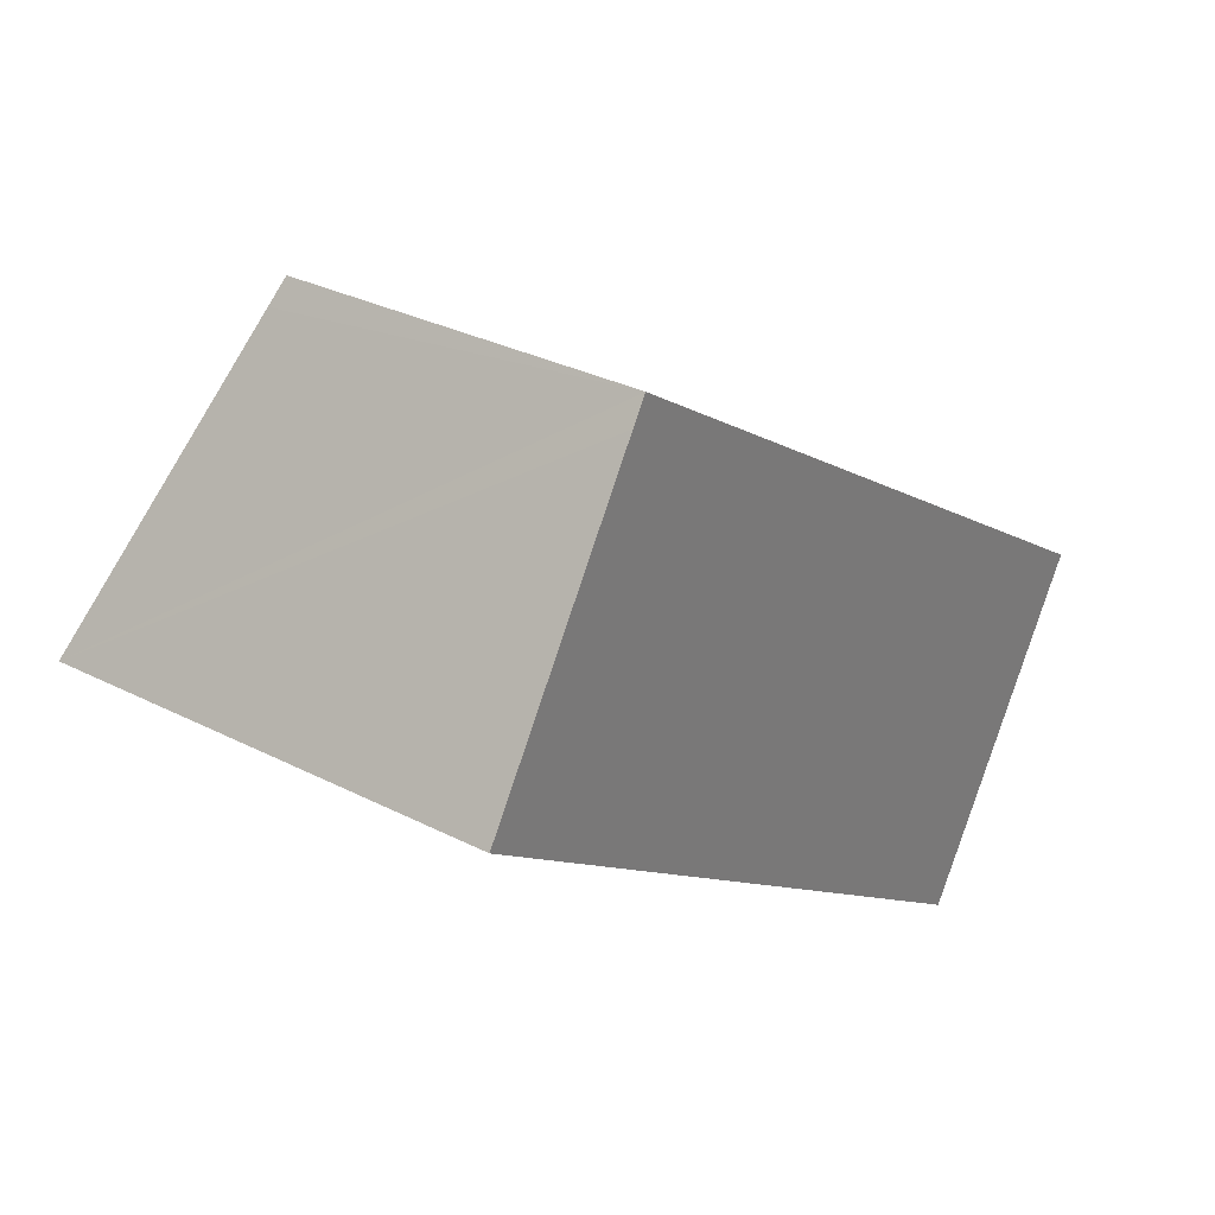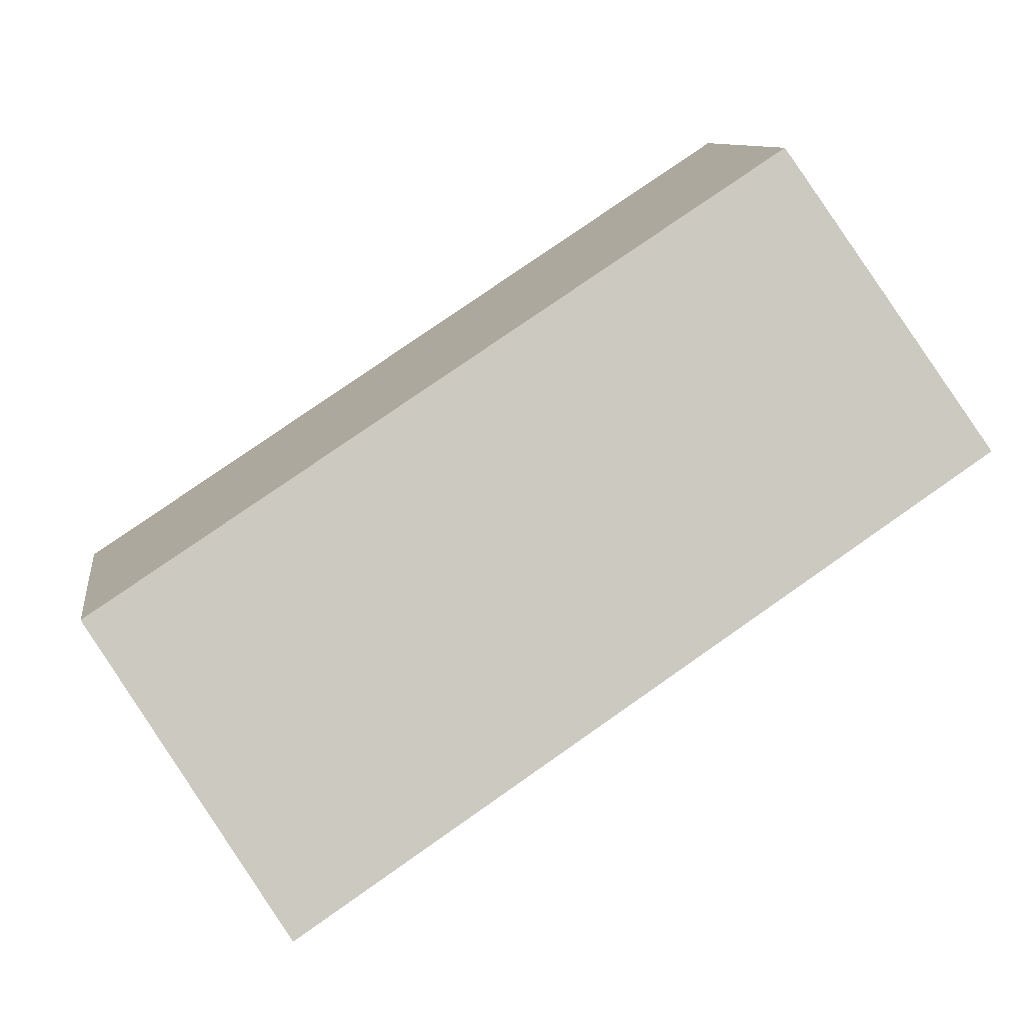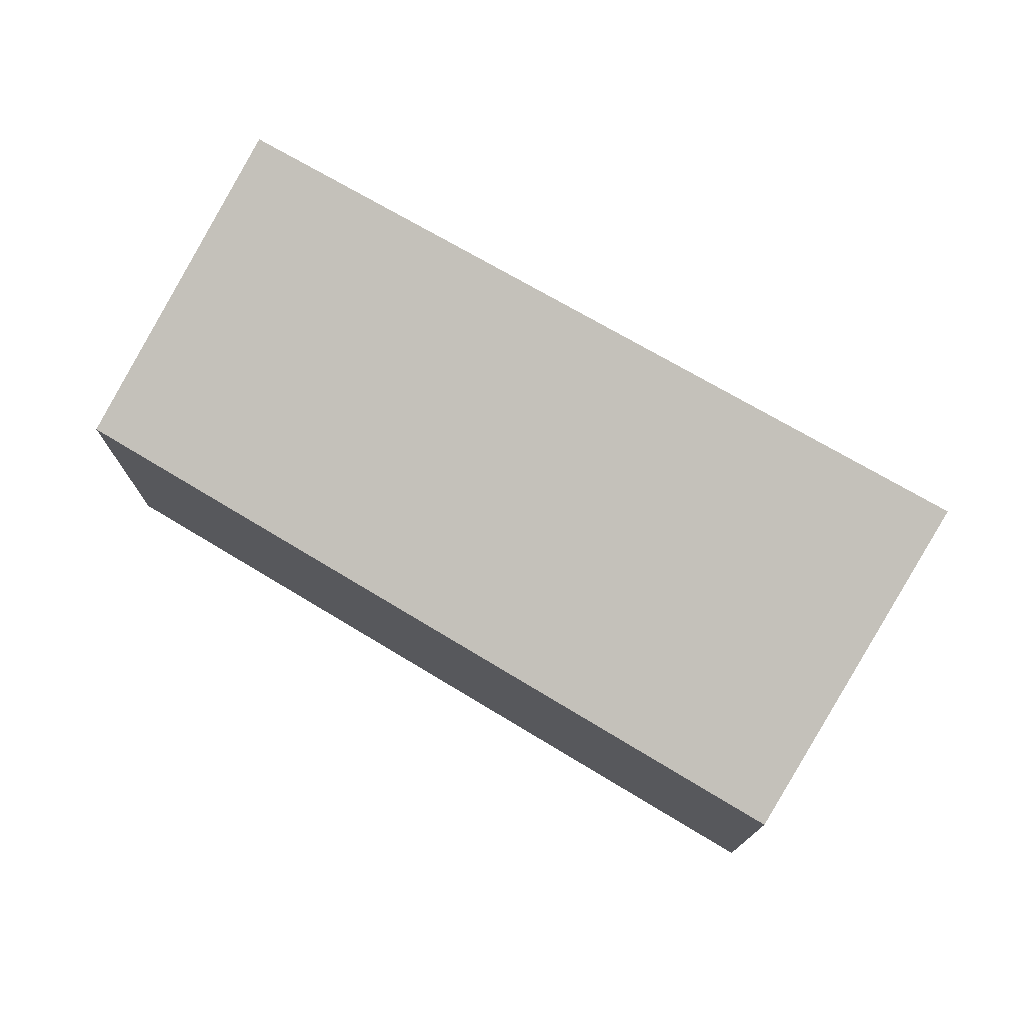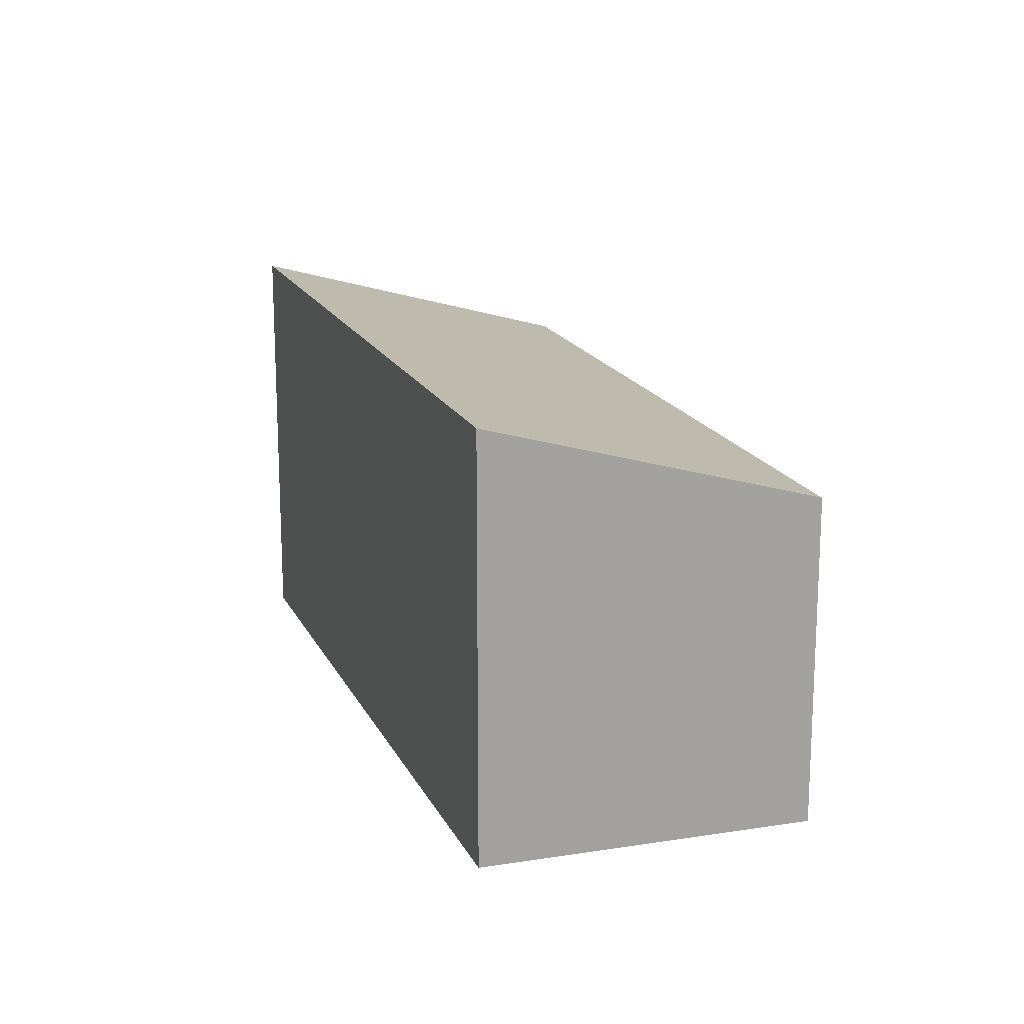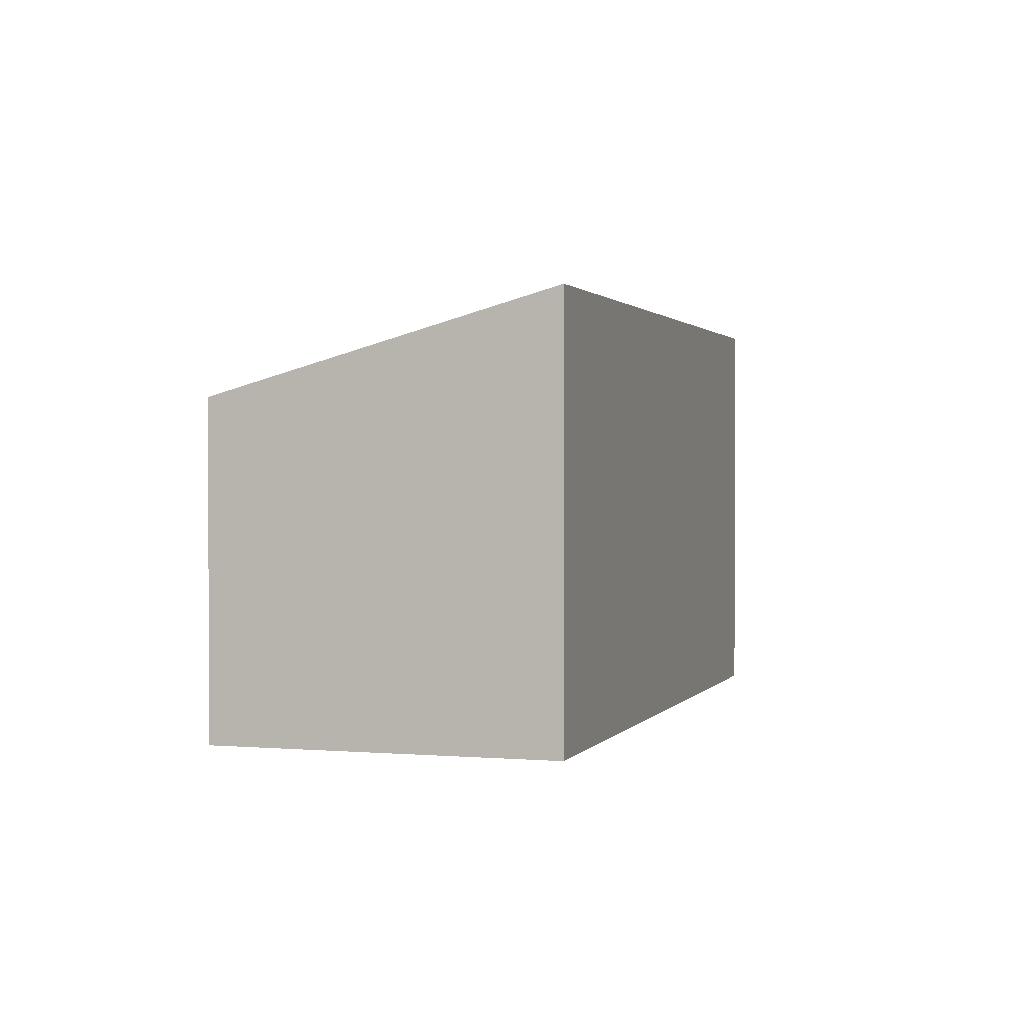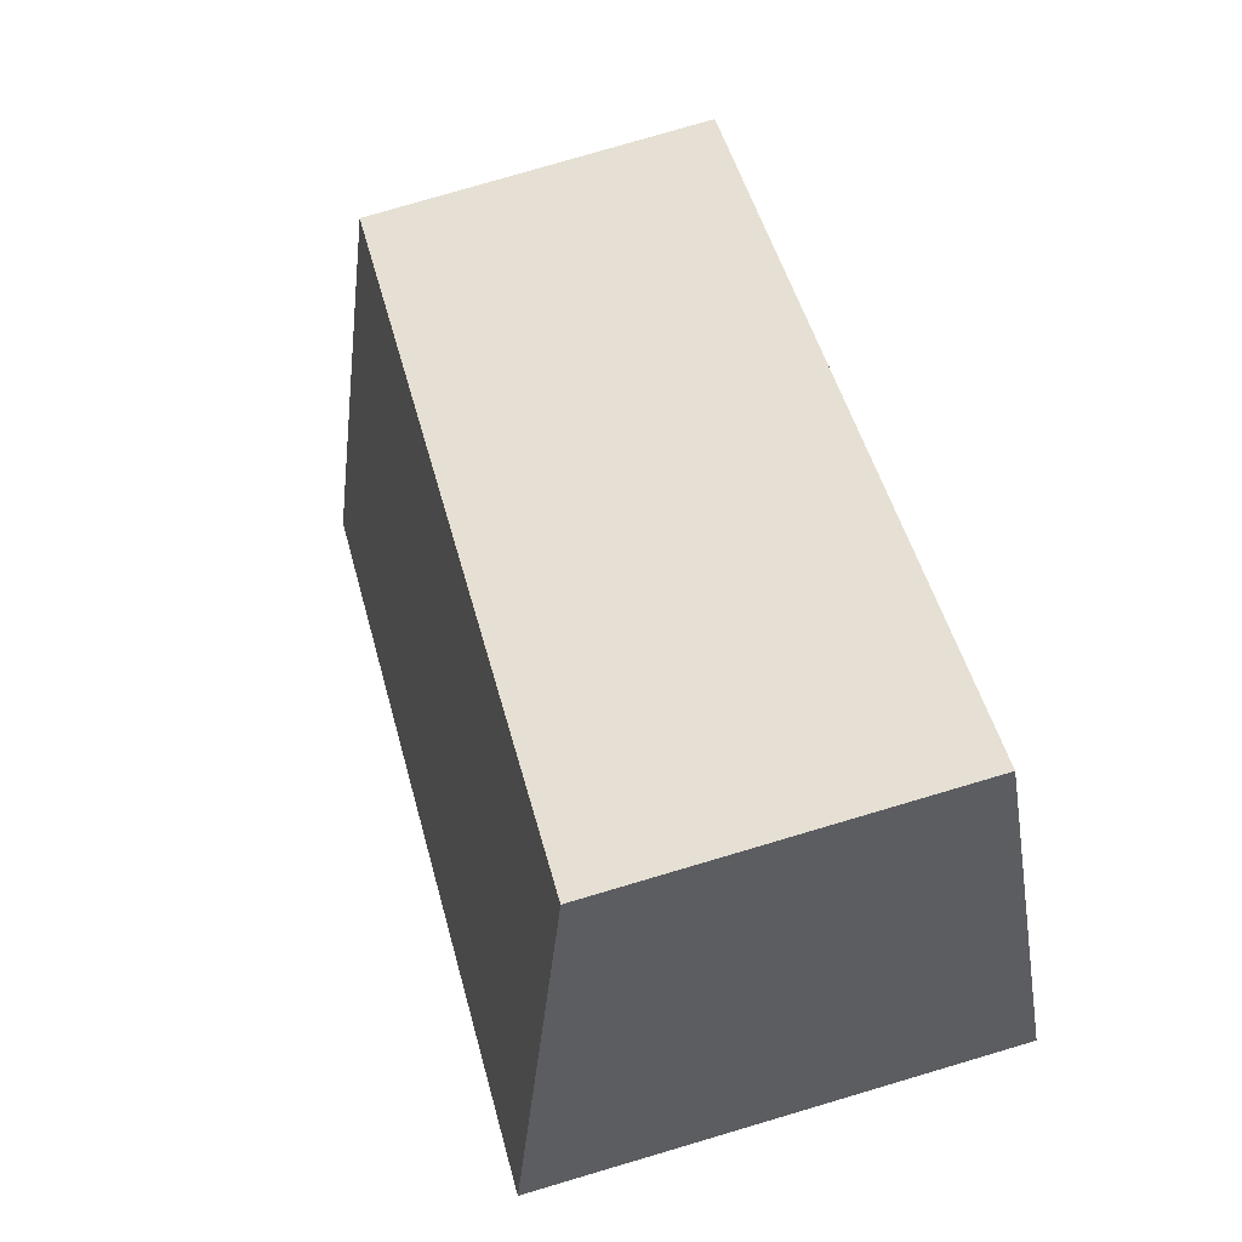
<metadata>
{"format":"obj","ext":"obj","renderer":"f3d","projection":"perspective","resolution":1024,"background":"white","views":[{"elev":30.9,"azim":-53.7,"up":"+Z"},{"elev":9.9,"azim":172.0,"up":"+Z"},{"elev":76.0,"azim":64.0,"up":"+Y"},{"elev":17.0,"azim":-74.8,"up":"+Y"},{"elev":1.3,"azim":141.0,"up":"+Y"},{"elev":79.2,"azim":-106.4,"up":"+Z"}]}
</metadata>
<code>
v  0 7.3 4.47e-16
v  14.79 5.684 -2.718
v  11.49 7.368 -7.777
v  14.19 5.684 -2.326
v  3.141 5.684 4.872
v  2.889 5.813 4.485
v  3.141 -2.983e-16 4.872
v  2.889 -2.746e-16 4.485
v  0 0 0
v  14.19 1.424e-16 -2.326
v  14.79 1.664e-16 -2.718
v  11.49 4.762e-16 -7.777
g defaultobject
f 1 2 3
f 2 1 4
f 4 1 5
f 5 1 6
f 6 7 5
f 7 6 1
f 7 1 8
f 8 1 9
f 7 4 5
f 4 7 10
f 4 10 2
f 2 10 11
f 2 12 3
f 12 2 11
f 12 1 3
f 1 12 9
f 10 12 11
f 12 10 9
f 9 10 7
f 9 7 8

</code>
